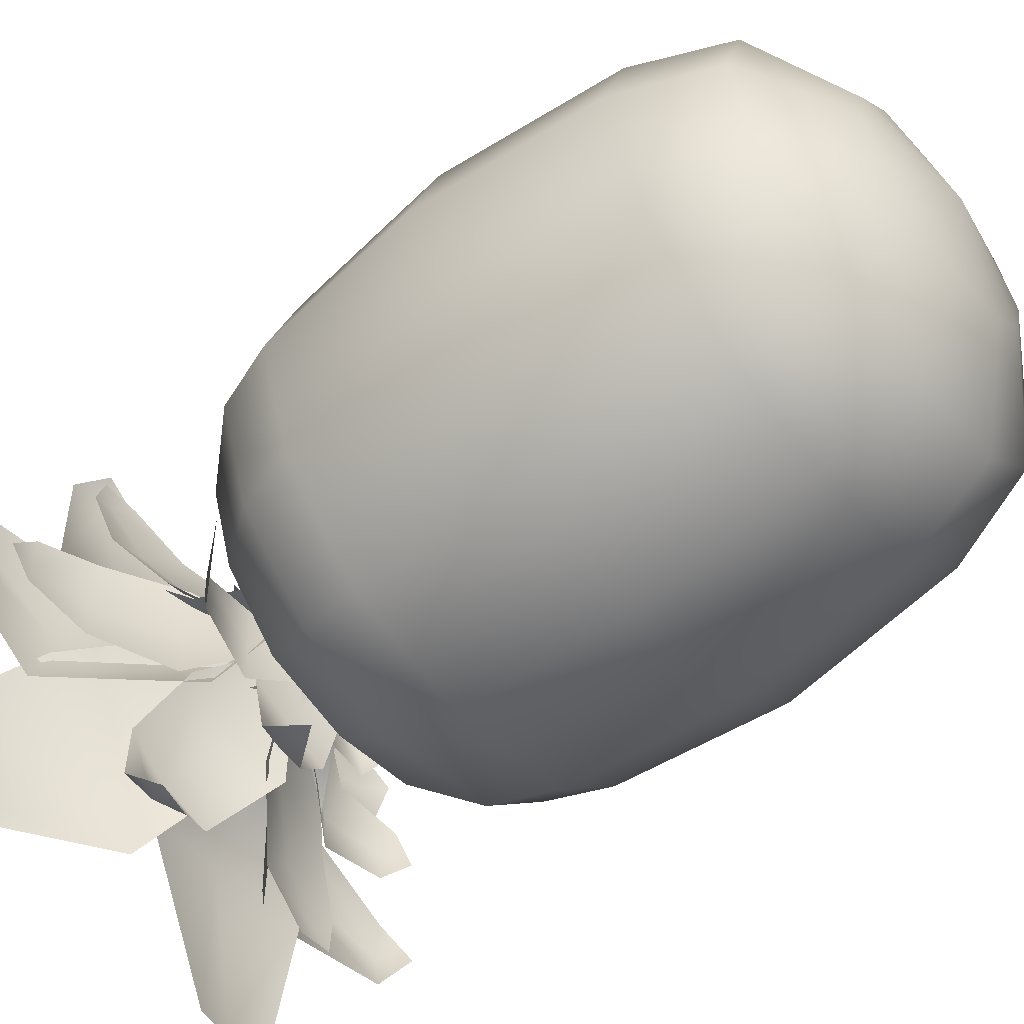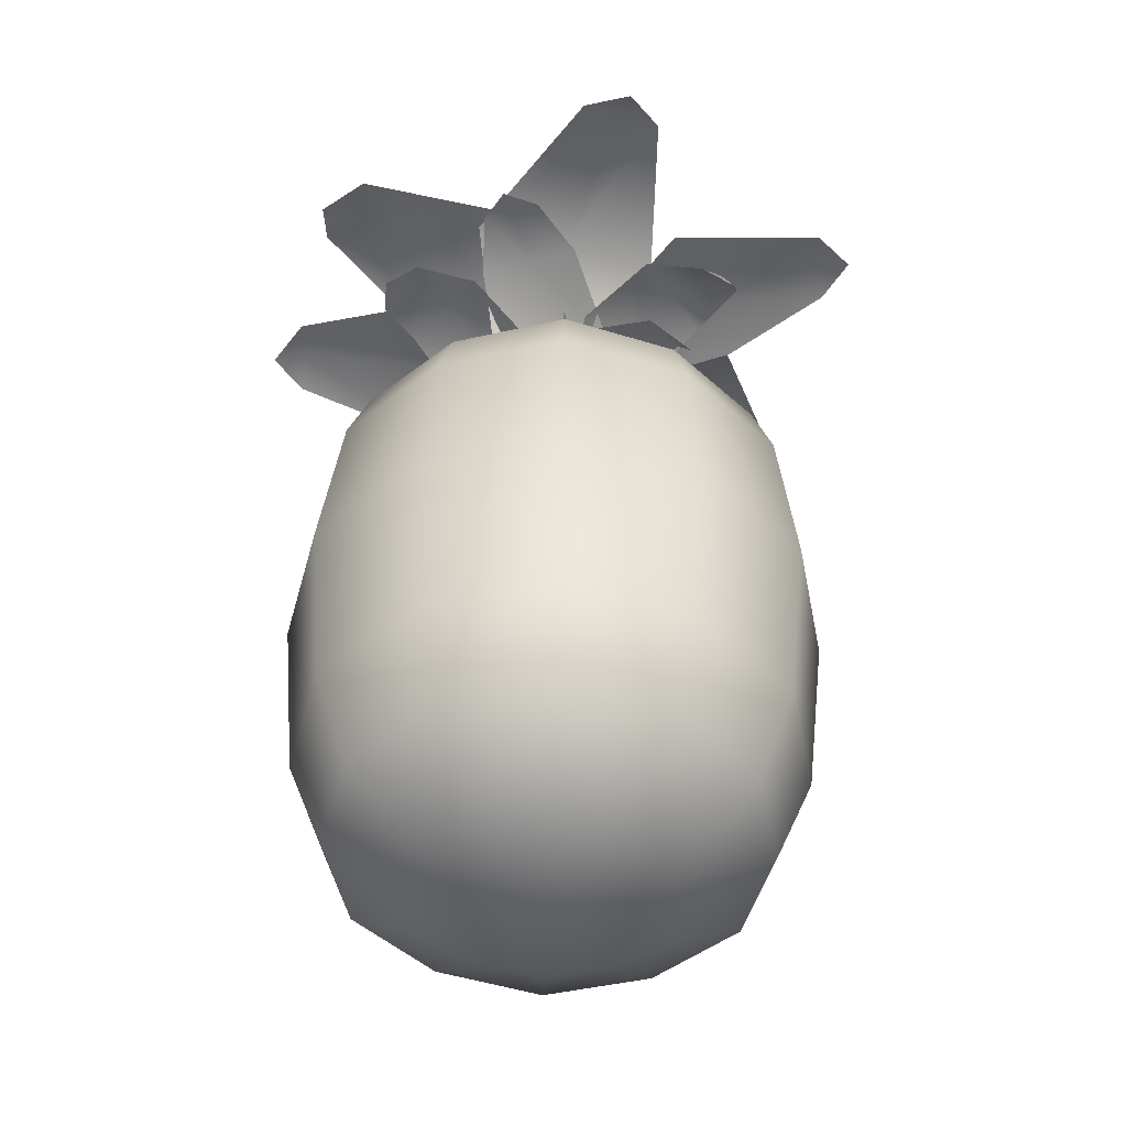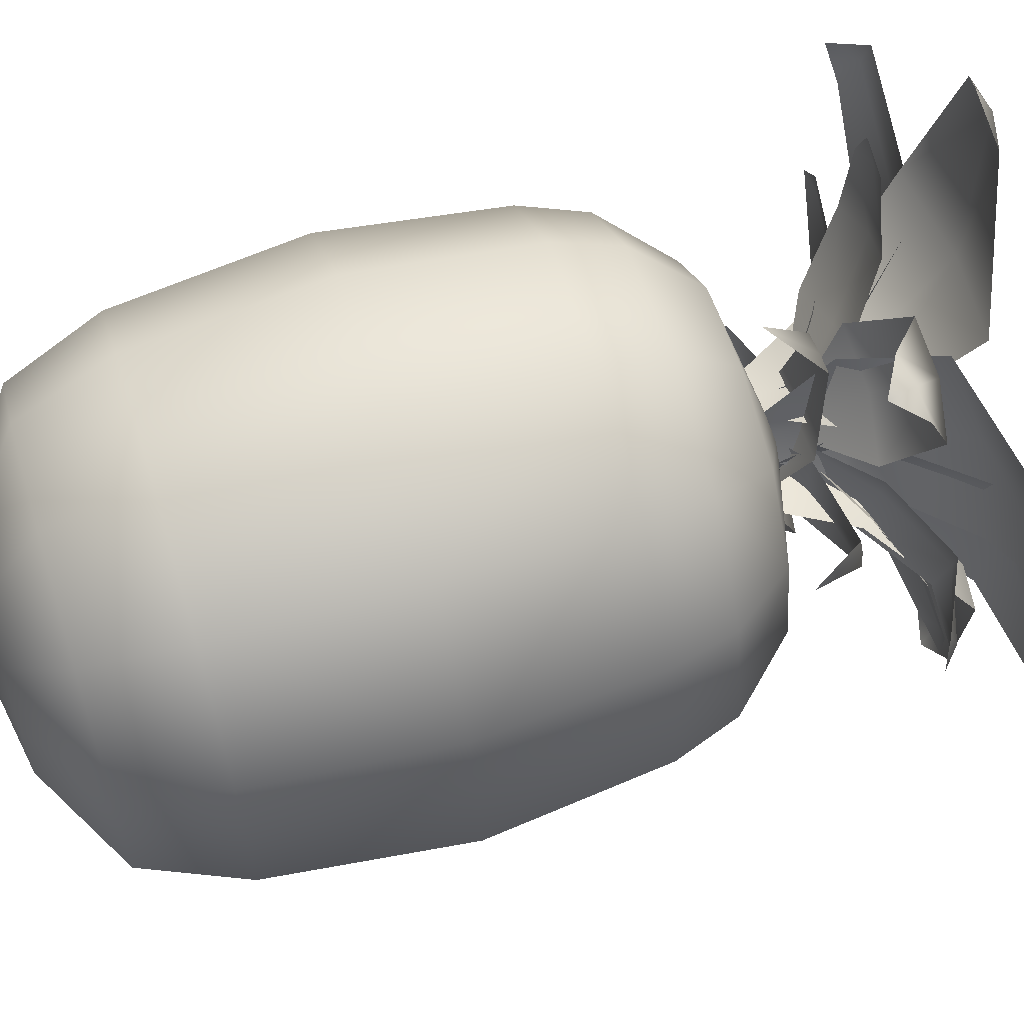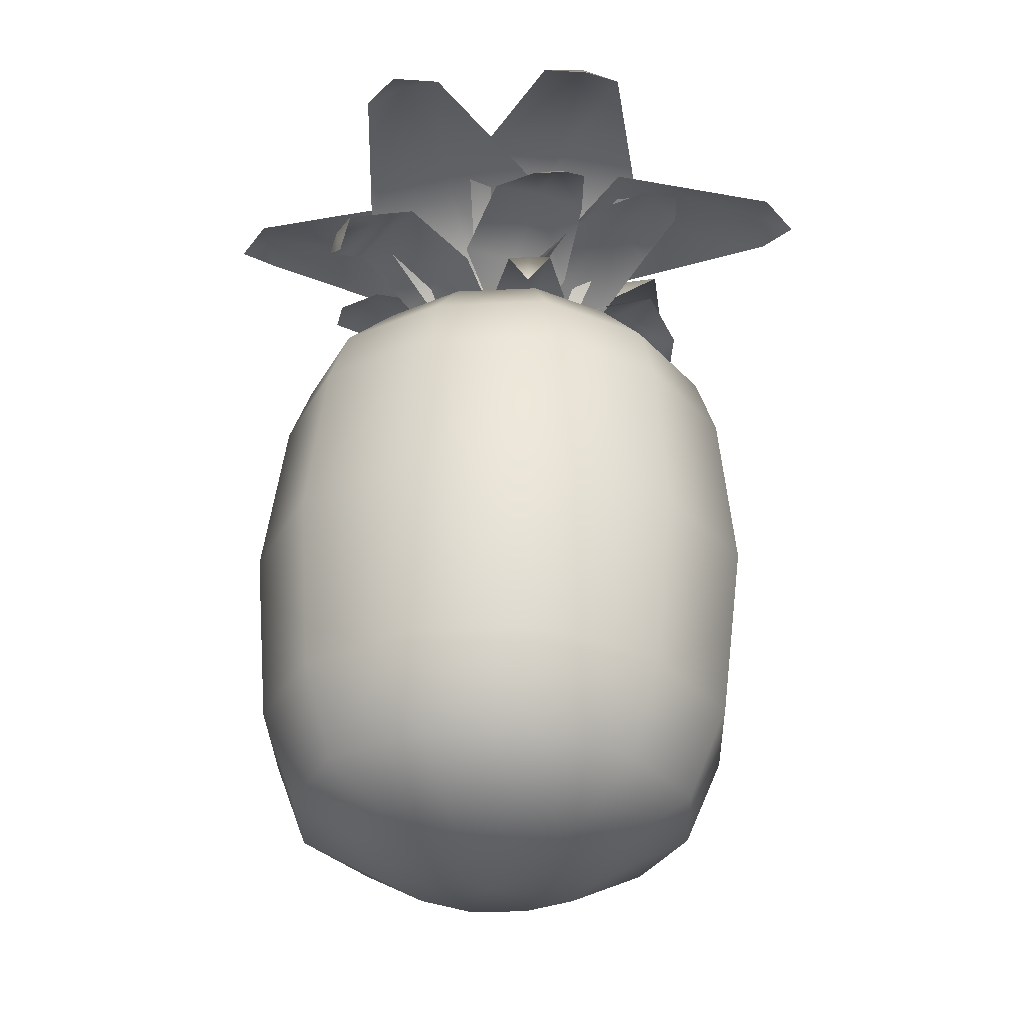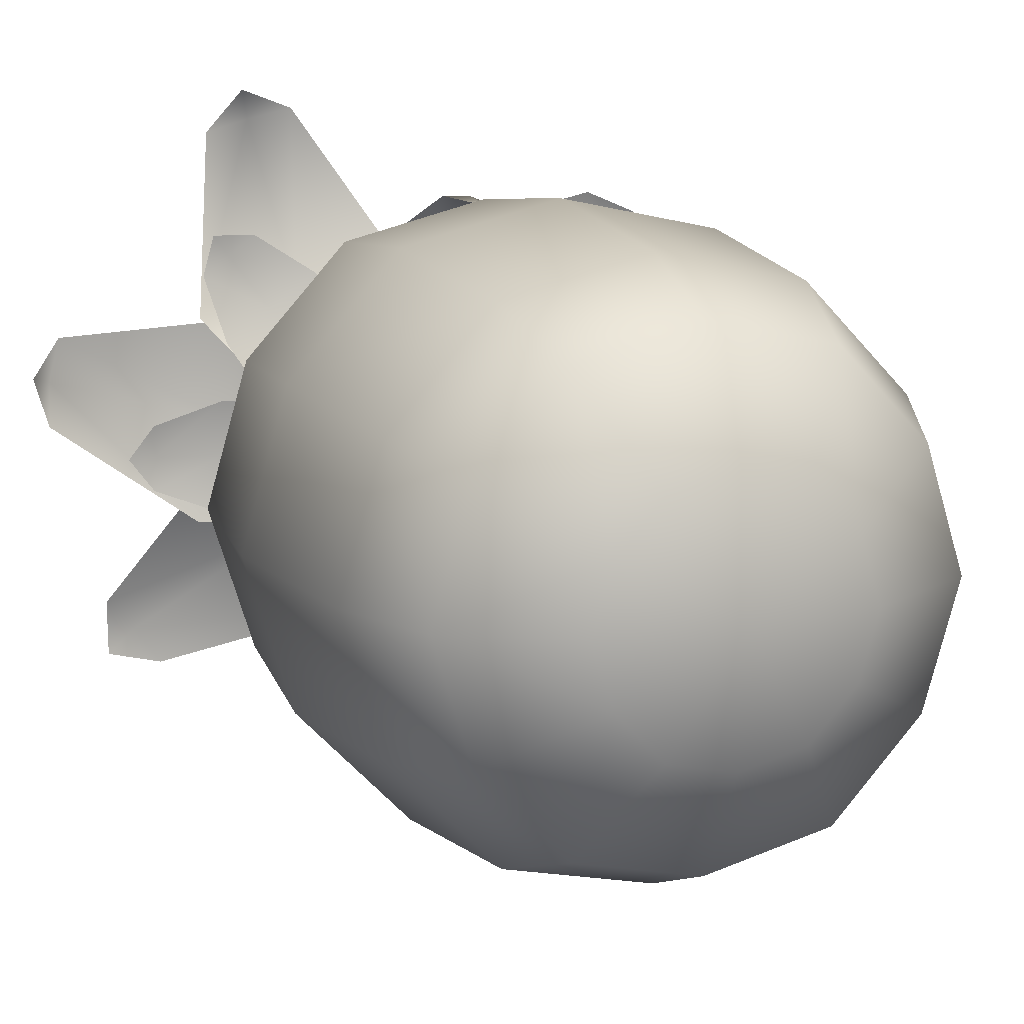
<metadata>
{"format":"obj","ext":"obj","renderer":"f3d","projection":"perspective","resolution":1024,"background":"white","views":[{"elev":-56.9,"azim":-51.4,"up":"+Z"},{"elev":-49.0,"azim":148.0,"up":"+Y"},{"elev":67.6,"azim":73.2,"up":"+Z"},{"elev":-32.0,"azim":78.6,"up":"+Y"},{"elev":14.3,"azim":-21.3,"up":"+Z"}]}
</metadata>
<code>
o Inst3D22_RefRep.191
v 6.2e-05 0.00232 -0.001218
v 6.2e-05 0.09806 0.4732
v 0.4848 0.08719 -0.003156
v 0.3636 2.751 -0.6938
v 0.6191 2.773 0.293
v 0.7272 2.765 -0.06431
v 6.2e-05 2.97 -0.06898
v 0.2424 0.0776 -0.4228
v 0.03335 2.885 -0.1486
v -0.1711 2.721 -0.9163
v 0.002312 2.918 -0.2362
v 0.03645 2.9 -0.1624
v -0.01912 2.92 -0.1327
v -0.5352 2.965 -0.1916
v -0.7376 2.724 -0.281
v -0.5235 2.956 -0.3945
v -0.03775 2.919 -0.1728
v -0.08091 2.898 -0.245
v 0.5286 3.127 -0.1811
v 0.612 2.904 -0.05094
v 0.5125 3.124 -0.0805
v 0.5042 3.11 0.02
v 0.06013 2.919 -0.1753
v -0.04504 2.919 -0.1868
v 0.1211 2.899 -0.2004
v -0.003519 3.126 0.3787
v -0.1603 2.913 0.5725
v -0.1986 3.125 0.3212
v -0.02383 2.979 -0.06878
v -0.07536 3.226 0.3343
v -0.5186 3.461 0.7236
v -0.6835 3.467 0.7291
v -0.0237 2.979 -0.06985
v -0.3841 3.209 -0.4132
v -1.057 3.447 -0.1417
v -0.3165 3.21 -0.3444
v -0.02249 2.979 -0.07036
v 0.1604 3.159 -0.5598
v -0.4384 3.347 -0.9521
v -0.3158 3.323 -0.9964
v -0.3561 3.229 -1.033
v -0.02292 2.979 -0.06801
v 0.06918 3.262 0.2828
v 0.4443 3.289 0.8062
v 0.3374 3.167 0.8364
v 0.1948 3.243 0.8707
v -0.02194 2.979 -0.06862
v 0.3881 3.223 0.2129
v 0.9053 3.347 -0.2707
v 1.003 3.272 -0.16
v -0.02253 2.979 -0.07005
v 0.05128 3.159 -0.5453
v 0.7423 3.432 -0.7807
v -0.2387 3.174 -0.04733
v -0.0523 2.707 -0.233
v 0.09426 3.165 -0.4711
v -1.062 3.9 -0.8474
v -1.06 3.904 -1.073
v -0.9443 3.926 -0.9826
v -0.1614 3.217 -0.1362
v -0.1674 2.71 -0.1231
v -0.2616 3.167 -0.3873
v -1.391 3.614 0.1771
v -1.324 3.663 -0.03228
v -0.1356 2.714 0.05187
v -0.4025 3.175 -0.003951
v -0.4835 3.713 1.269
v -0.6207 3.767 1.098
v 0.03382 2.714 0.07359
v 1.043 3.625 0.6493
v 1.163 3.563 0.71
v 0.9572 3.577 0.802
v 0.1018 2.709 -0.1464
v 1.261 3.652 -0.3592
v 1.372 3.575 -0.1786
v 1.261 3.66 -0.001642
v 0.1342 3.216 -0.1837
v 0.1357 2.709 -0.178
v 0.4862 3.545 -1.465
v 0.627 3.584 -1.294
v 0.5364 0.7051 -0.9465
v -0.9132 0.7143 -0.5449
v -1.073 0.7263 -0.01775
v 6.2e-05 0.7504 1.037
v 0.9103 0.3302 -0.008705
v 0.775 0.32 -0.456
v 6.2e-05 1.479 -1.173
v 6.2e-05 0.7022 -1.072
v -0.5363 0.7051 -0.9465
v -0.9848 1.518 0.533
v 6.2e-05 1.531 1.101
v 0.985 1.518 0.533
v 0.985 1.492 -0.604
v 0.5364 2.211 -0.9809
v -0.9132 2.221 -0.5793
v -0.9132 2.245 0.475
v -0.5363 2.254 0.8766
v -0.5784 1.528 0.9661
v 6.2e-05 2.521 0.9037
v 0.8334 2.51 0.4228
v 0.9133 2.245 0.475
v 0.8334 2.488 -0.5392
v 0.9133 0.7143 -0.5449
v 0.9133 2.221 -0.5793
v 0.5785 1.482 -1.037
v -0.7748 0.3404 0.4386
v -0.5363 0.7475 0.911
v -0.9132 0.7384 0.5094
v -0.8332 2.51 0.4228
v 0.4552 0.3482 0.7794
v 0.5364 0.7475 0.911
v 0.5364 2.254 0.8766
v 0.5785 1.528 0.9661
v 6.2e-05 2.257 1.002
v 0.775 0.3404 0.4386
v 1.073 0.7263 -0.01775
v 0.9133 0.7384 0.5094
v 1.073 2.233 -0.05215
v 1.157 1.505 -0.03553
v 6.2e-05 2.209 -1.106
v -0.5363 2.211 -0.9809
v -0.5784 1.482 -1.037
v -1.157 1.505 -0.03553
v -0.9848 1.492 -0.604
v -0.8332 2.488 -0.5392
v -1.073 2.233 -0.05215
v -0.3635 2.78 0.5652
v 6.2e-05 2.781 0.6503
v -0.619 2.773 0.293
v -0.4893 2.518 0.7892
v -0.9788 2.499 -0.05823
v -0.727 2.765 -0.06431
v -0.619 2.757 -0.4216
v -0.4893 2.48 -0.9057
v -0.3635 2.751 -0.6938
v 6.2e-05 2.749 -0.7789
v 6.2e-05 2.477 -1.02
v 0.4895 2.48 -0.9057
v 0.6191 2.757 -0.4216
v 0.9789 2.499 -0.05823
v 0.3636 2.78 0.5652
v 0.4895 2.518 0.7892
v -0.9102 0.3302 -0.008705
v -0.4126 0.09262 0.235
v -0.4847 0.08719 -0.003156
v -0.4126 0.08175 -0.2414
v -0.7748 0.32 -0.456
v -0.2423 0.0776 -0.4228
v 6.2e-05 0.07631 -0.4795
v -0.4551 0.3122 -0.7968
v 6.2e-05 0.3098 -0.9033
v 0.4552 0.3122 -0.7968
v 0.4127 0.08175 -0.2414
v 0.4127 0.09262 0.235
v 0.2424 0.09677 0.4165
v 6.2e-05 0.3506 0.8859
v -0.4551 0.3482 0.7794
v -0.2423 0.09677 0.4165
v -0.002133 2.918 -0.227
v -0.1803 3.022 -0.3957
v 0.1914 2.916 -0.3039
v 0.1015 2.918 -0.248
v 0.01957 3.029 -0.4568
v -0.2014 2.935 -0.776
v 0.2067 3.019 -0.5495
v -0.1045 2.934 -0.8076
v -0.009674 2.919 -0.8418
v -0.2421 3.03 -0.03673
v -0.2195 3.034 -0.2446
v -0.01377 2.915 -0.3408
v -0.2314 3.021 -0.4529
v -0.5284 2.968 -0.2933
v -0.005668 2.917 -0.2736
v 0.2264 3.023 -0.3508
v -0.03263 2.922 -0.06721
v 0.1823 3.036 -0.1468
v 0.1724 3.033 0.06207
v 0.1547 2.92 -0.1279
v 0.1922 3.034 0.1105
v -0.002648 3.04 0.03481
v -0.0995 3.13 0.3446
v -0.2073 3.031 -0.007322
v -0.2757 3.259 0.1635
v -0.4664 3.433 0.4262
v -0.658 3.395 0.305
v -0.5014 3.219 0.02972
v -0.289 3.401 0.5688
v -0.621 3.479 0.6413
v -0.7316 3.457 0.5713
v -0.3725 3.221 0.1103
v -0.3566 3.252 -0.1528
v -0.7015 3.38 -0.375
v -0.6915 3.39 0.07839
v -0.954 3.444 -0.01292
v -0.9499 3.461 -0.1444
v -0.6843 3.419 -0.1493
v -0.9598 3.438 -0.2747
v -0.06906 3.245 -0.4337
v -0.4161 3.373 -0.6525
v -0.2046 3.406 -0.7359
v -0.1966 3.267 -1.013
v -0.003151 3.369 -0.84
v 0.3166 3.223 0.1952
v 0.2047 3.436 0.5773
v 0.003274 3.404 0.683
v -0.1603 3.228 0.4117
v 0.3235 3.272 0.8583
v 0.4163 3.4 0.4955
v 0.3023 3.165 -0.3025
v 0.3238 3.254 -0.04262
v 0.9234 3.344 -0.1394
v 0.622 3.381 -0.325
v 0.6471 3.421 -0.1001
v 0.9299 3.3 -0.01429
v 0.6963 3.391 0.1224
v 0.3194 3.372 -0.7252
v 0.454 3.41 -0.5431
v 0.6074 3.38 -0.3749
v 0.2008 3.248 -0.3312
v 0.3839 3.215 -0.1419
v 0.5815 3.426 -0.8178
v 0.6592 3.448 -0.7127
v 0.7478 3.43 -0.6156
v -0.6559 3.625 -0.232
v -0.04749 3.215 -0.2408
v -0.1283 3.61 -0.9033
v -0.3642 3.672 -0.547
v -0.8414 3.894 -1.129
v -0.1221 3.178 0.1332
v -0.5137 3.639 0.3579
v -0.5899 3.683 -0.06485
v -1.257 3.736 0.3116
v -1.304 3.726 0.1365
v -0.7347 3.62 -0.4668
v 0.1182 3.178 0.1355
v -0.134 3.221 0.03438
v -0.7007 3.639 0.3674
v 0.1242 3.644 0.5883
v -0.2753 3.735 1.185
v -0.2791 3.694 0.4424
v -0.4455 3.781 1.143
v 0.1905 3.172 -0.1576
v 0.5907 3.562 -0.0761
v 0.02852 3.221 0.05894
v 0.363 3.581 0.2903
v 0.1731 3.478 0.664
v -0.07899 3.182 0.309
v 1.132 3.613 0.4921
v 0.1272 3.166 -0.4264
v 0.558 3.616 -0.6203
v 0.0957 3.216 -0.1579
v 0.558 3.636 0.2335
v 0.1272 3.178 0.1125
v 0.5226 3.68 -0.1946
v 1.272 3.684 -0.1811
v -0.118 3.169 -0.2828
v 0.4026 3.172 -0.1433
v 0.2905 3.611 -0.588
v -0.1196 3.548 -0.7077
v 0.2803 3.584 -1.382
v 0.4538 3.614 -1.338
v 0.7081 3.548 -0.4974
f 149 1 148
f 146 1 145
f 144 1 158
f 2 1 155
f 154 1 3
f 153 1 8
f 4 136 7
f 135 133 7
f 132 129 7
f 127 128 7
f 141 5 7
f 6 139 7
f 155 1 154
f 7 129 127
f 7 128 141
f 7 5 6
f 7 139 4
f 7 136 135
f 7 133 132
f 145 1 144
f 148 1 146
f 8 1 149
f 158 1 2
f 3 1 153
f 162 159 9
f 161 162 9
f 164 166 10
f 166 167 10
f 11 13 12
f 170 11 12
f 14 172 15
f 172 16 15
f 17 173 18
f 175 17 18
f 19 21 20
f 21 22 20
f 23 178 25
f 24 23 25
f 26 181 27
f 181 28 27
f 183 30 29
f 29 186 183
f 31 188 32
f 188 189 32
f 191 190 33
f 33 34 191
f 194 195 35
f 195 197 35
f 198 36 37
f 37 38 198
f 39 40 41
f 40 201 41
f 43 203 42
f 42 206 43
f 44 207 45
f 207 46 45
f 210 209 47
f 47 48 210
f 49 211 50
f 211 214 50
f 219 52 51
f 51 220 219
f 221 222 53
f 222 223 53
f 225 54 55
f 55 56 225
f 57 59 58
f 59 228 58
f 60 229 61
f 61 62 60
f 232 233 63
f 233 64 63
f 236 235 65
f 65 66 236
f 239 241 67
f 241 68 67
f 244 242 69
f 69 247 244
f 248 70 71
f 70 72 71
f 251 249 73
f 73 253 251
f 74 255 75
f 255 76 75
f 77 256 78
f 78 257 77
f 260 261 79
f 261 80 79
f 152 88 81
f 152 151 88
f 150 82 89
f 150 147 82
f 143 108 83
f 143 106 108
f 157 84 107
f 157 156 84
f 110 117 111
f 110 115 117
f 85 103 116
f 85 86 103
f 81 87 105
f 81 88 87
f 89 124 122
f 89 82 124
f 83 90 123
f 83 108 90
f 107 91 98
f 107 84 91
f 111 92 113
f 111 117 92
f 116 93 119
f 116 103 93
f 105 120 94
f 105 87 120
f 122 95 121
f 122 124 95
f 123 96 126
f 123 90 96
f 98 114 97
f 98 91 114
f 113 101 112
f 113 92 101
f 119 104 118
f 119 93 104
f 94 137 138
f 94 120 137
f 121 125 134
f 121 95 125
f 126 109 131
f 126 96 109
f 97 99 130
f 97 114 99
f 112 100 142
f 112 101 100
f 118 102 140
f 118 104 102
f 86 81 103
f 86 152 81
f 93 81 105
f 93 103 81
f 104 105 94
f 104 93 105
f 102 94 138
f 102 104 94
f 106 107 108
f 106 157 107
f 90 107 98
f 90 108 107
f 96 98 97
f 96 90 98
f 109 97 130
f 109 96 97
f 156 111 84
f 156 110 111
f 91 111 113
f 91 84 111
f 114 113 112
f 114 91 113
f 142 114 112
f 142 99 114
f 115 116 117
f 115 85 116
f 92 116 119
f 92 117 116
f 101 119 118
f 101 92 119
f 100 118 140
f 100 101 118
f 151 89 88
f 151 150 89
f 87 89 122
f 87 88 89
f 120 122 121
f 120 87 122
f 137 121 134
f 137 120 121
f 147 83 82
f 147 143 83
f 124 83 123
f 124 82 83
f 95 123 126
f 95 124 123
f 125 126 131
f 125 95 126
f 130 128 127
f 130 99 128
f 129 130 127
f 129 109 130
f 131 129 132
f 131 109 129
f 133 131 132
f 133 125 131
f 134 133 135
f 134 125 133
f 136 134 135
f 136 137 134
f 138 136 4
f 138 137 136
f 139 138 4
f 139 102 138
f 140 139 6
f 140 102 139
f 5 140 6
f 5 100 140
f 142 5 141
f 142 100 5
f 128 142 141
f 128 99 142
f 143 144 106
f 143 145 144
f 143 146 145
f 143 147 146
f 150 146 147
f 150 148 146
f 150 149 148
f 150 151 149
f 152 149 151
f 152 8 149
f 152 153 8
f 152 86 153
f 85 153 86
f 85 3 153
f 85 154 3
f 85 115 154
f 110 154 115
f 110 155 154
f 110 2 155
f 110 156 2
f 157 2 156
f 157 158 2
f 157 144 158
f 157 106 144
f 162 160 159
f 162 163 160
f 161 163 162
f 161 165 163
f 163 164 160
f 163 166 164
f 165 166 163
f 165 167 166
f 11 168 13
f 11 169 168
f 170 169 11
f 170 171 169
f 169 14 168
f 169 172 14
f 171 172 169
f 171 16 172
f 17 174 173
f 17 176 174
f 175 176 17
f 175 177 176
f 176 19 174
f 176 21 19
f 177 21 176
f 177 22 21
f 23 179 178
f 23 180 179
f 24 180 23
f 24 182 180
f 180 26 179
f 180 181 26
f 182 181 180
f 182 28 181
f 30 184 187
f 30 183 184
f 183 185 184
f 183 186 185
f 187 188 31
f 187 184 188
f 184 189 188
f 184 185 189
f 190 196 193
f 190 191 196
f 191 192 196
f 191 34 192
f 193 195 194
f 193 196 195
f 196 197 195
f 196 192 197
f 36 200 199
f 36 198 200
f 198 202 200
f 198 38 202
f 199 40 39
f 199 200 40
f 200 201 40
f 200 202 201
f 203 204 208
f 203 43 204
f 43 205 204
f 43 206 205
f 208 207 44
f 208 204 207
f 204 46 207
f 204 205 46
f 209 213 212
f 209 210 213
f 210 215 213
f 210 48 215
f 212 211 49
f 212 213 211
f 213 214 211
f 213 215 214
f 52 217 216
f 52 219 217
f 219 218 217
f 219 220 218
f 216 222 221
f 216 217 222
f 217 223 222
f 217 218 223
f 54 227 224
f 54 225 227
f 225 226 227
f 225 56 226
f 227 57 224
f 227 59 57
f 226 59 227
f 226 228 59
f 229 231 230
f 229 60 231
f 60 234 231
f 60 62 234
f 231 232 230
f 231 233 232
f 234 233 231
f 234 64 233
f 235 240 238
f 235 236 240
f 236 237 240
f 236 66 237
f 240 239 238
f 240 241 239
f 237 241 240
f 237 68 241
f 242 245 243
f 242 244 245
f 244 246 245
f 244 247 246
f 245 248 243
f 245 70 248
f 246 70 245
f 246 72 70
f 249 254 250
f 249 251 254
f 251 252 254
f 251 253 252
f 254 74 250
f 254 255 74
f 252 255 254
f 252 76 255
f 256 258 259
f 256 77 258
f 77 262 258
f 77 257 262
f 258 260 259
f 258 261 260
f 262 261 258
f 262 80 261

</code>
